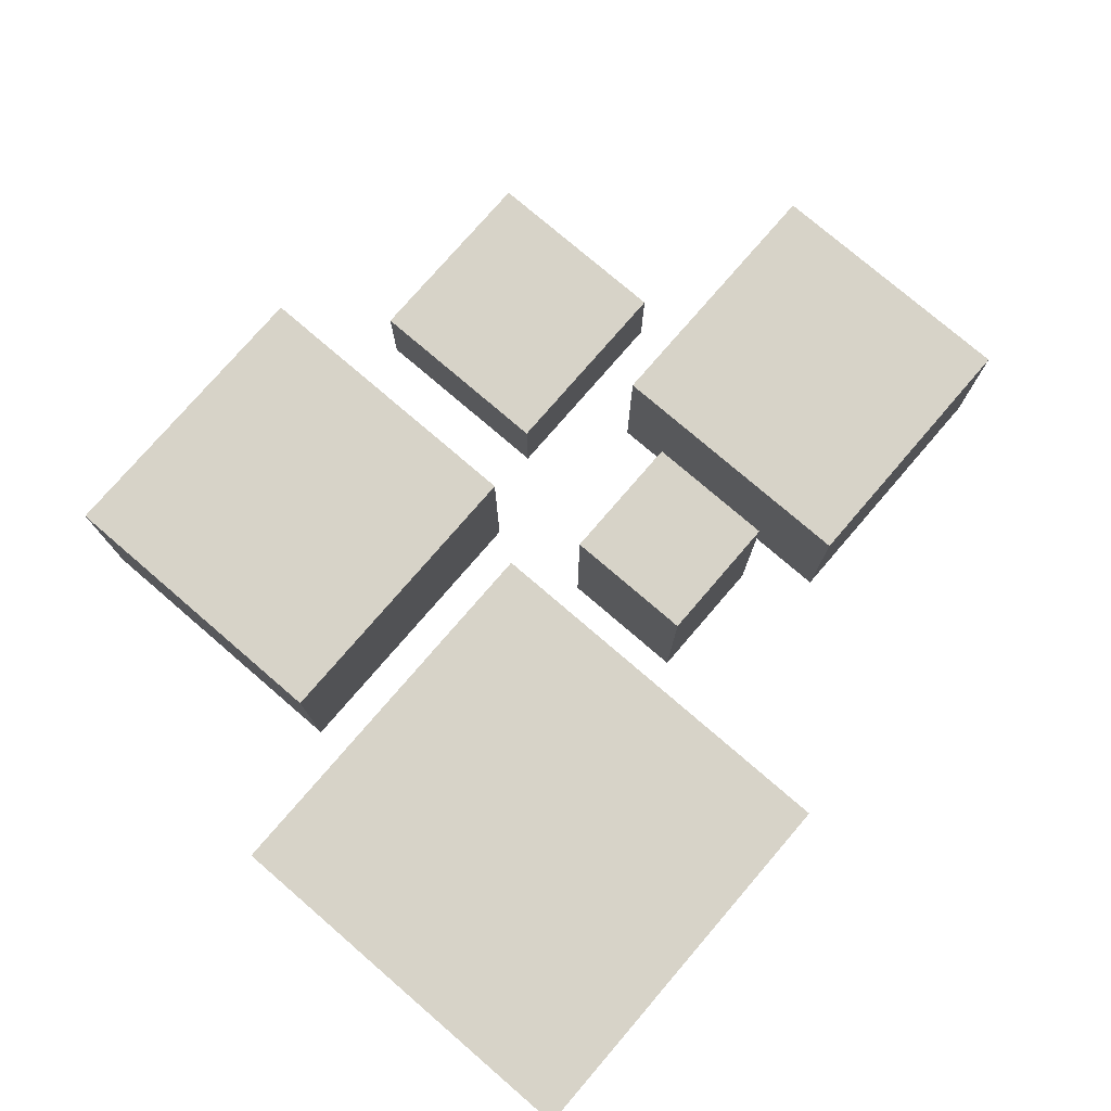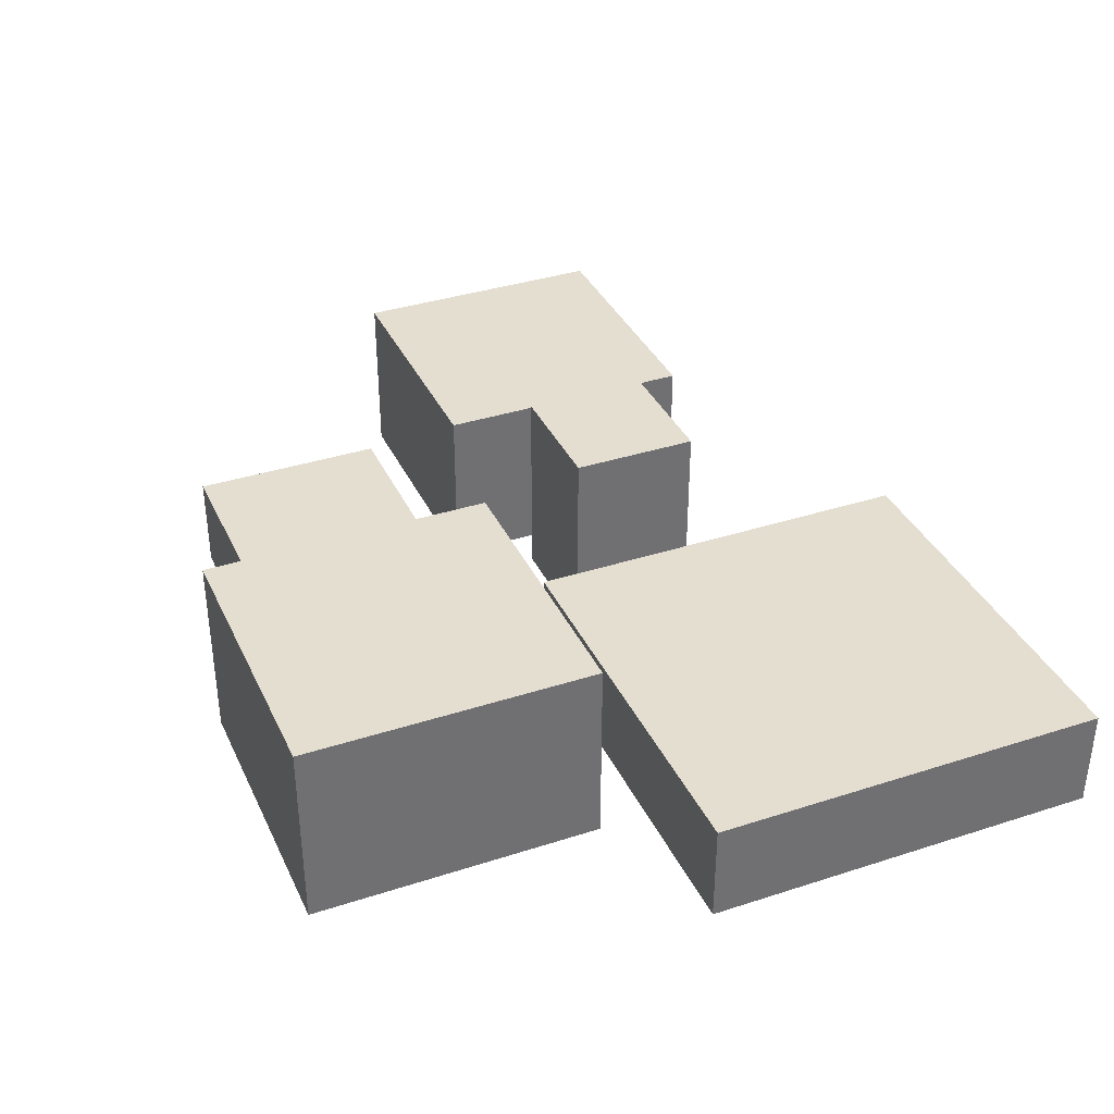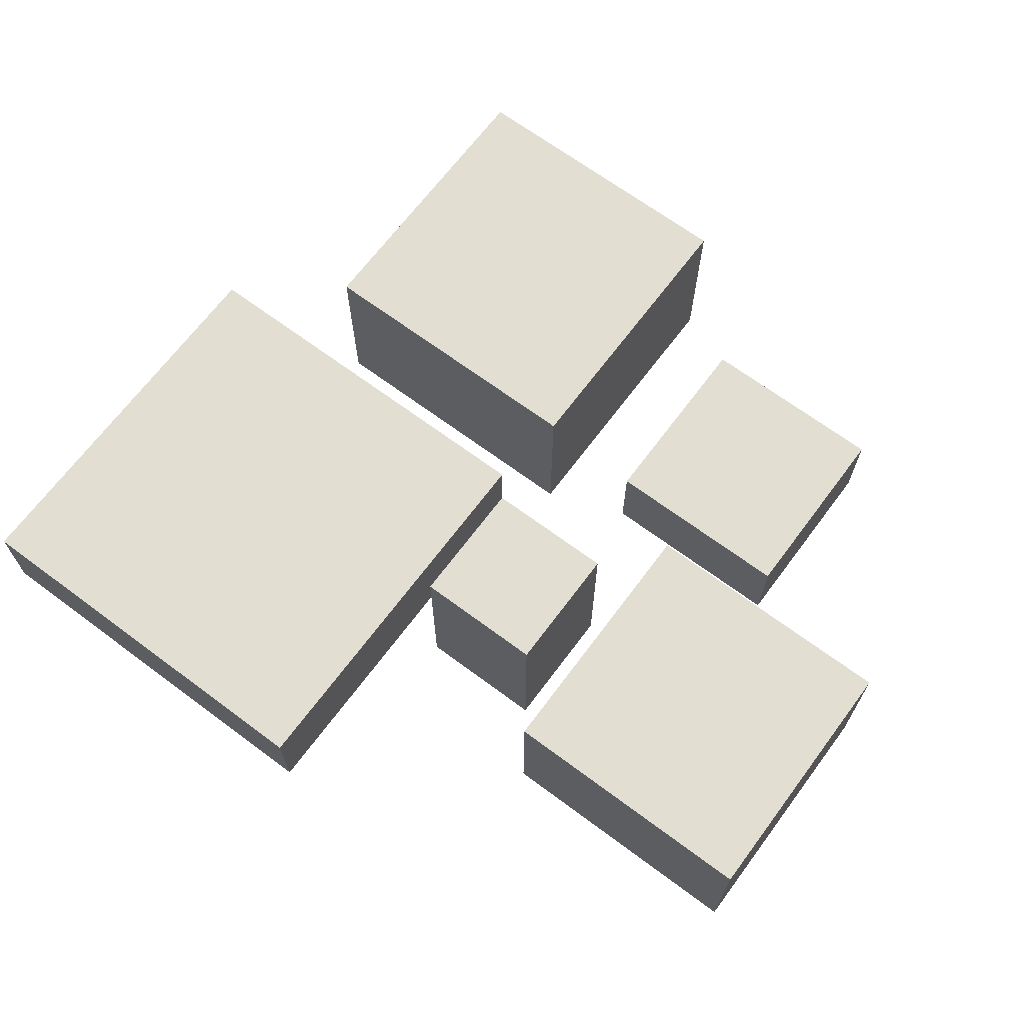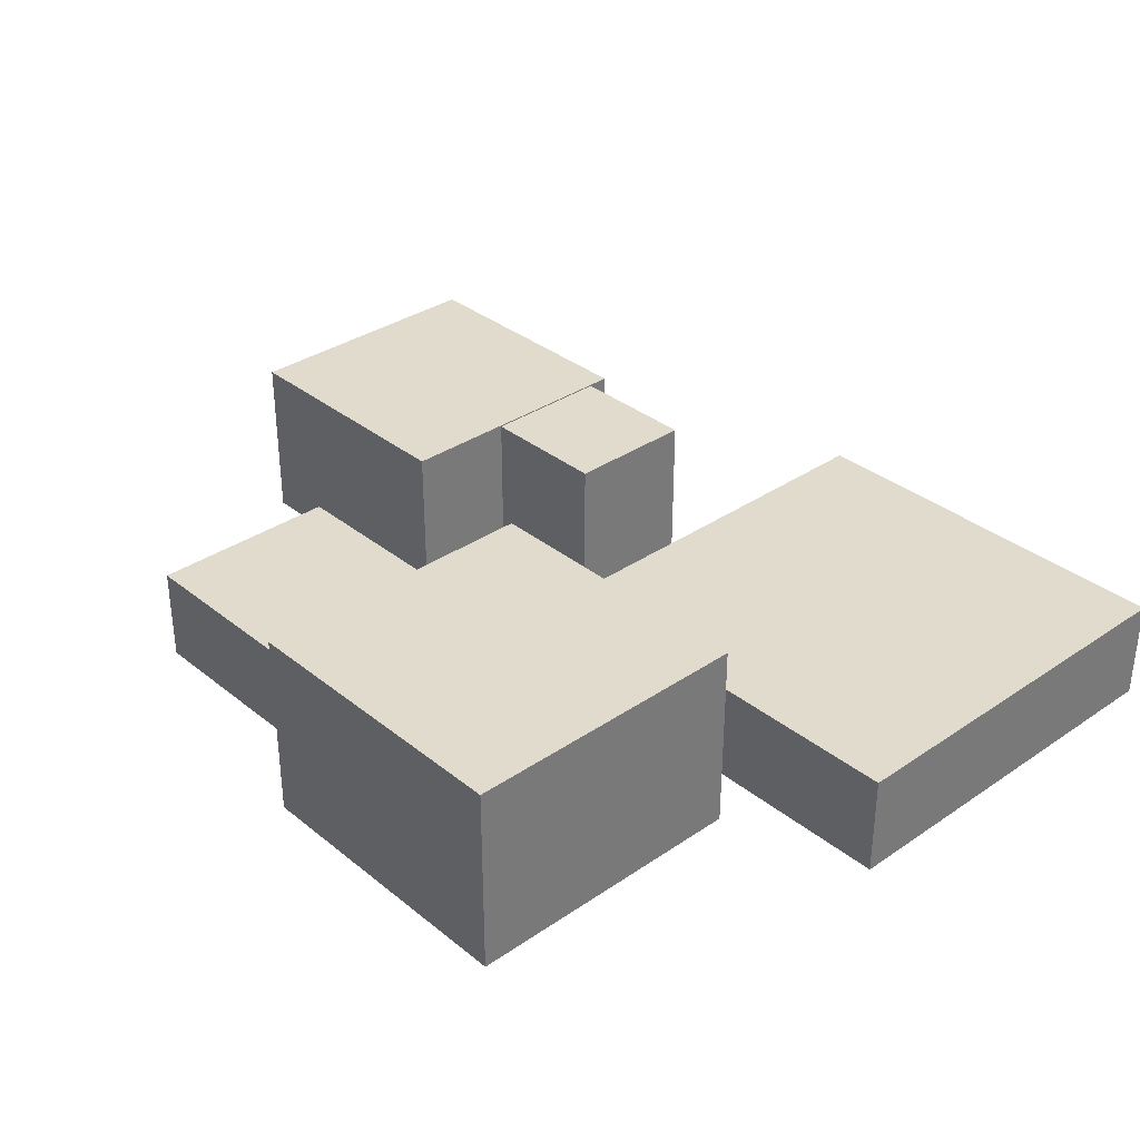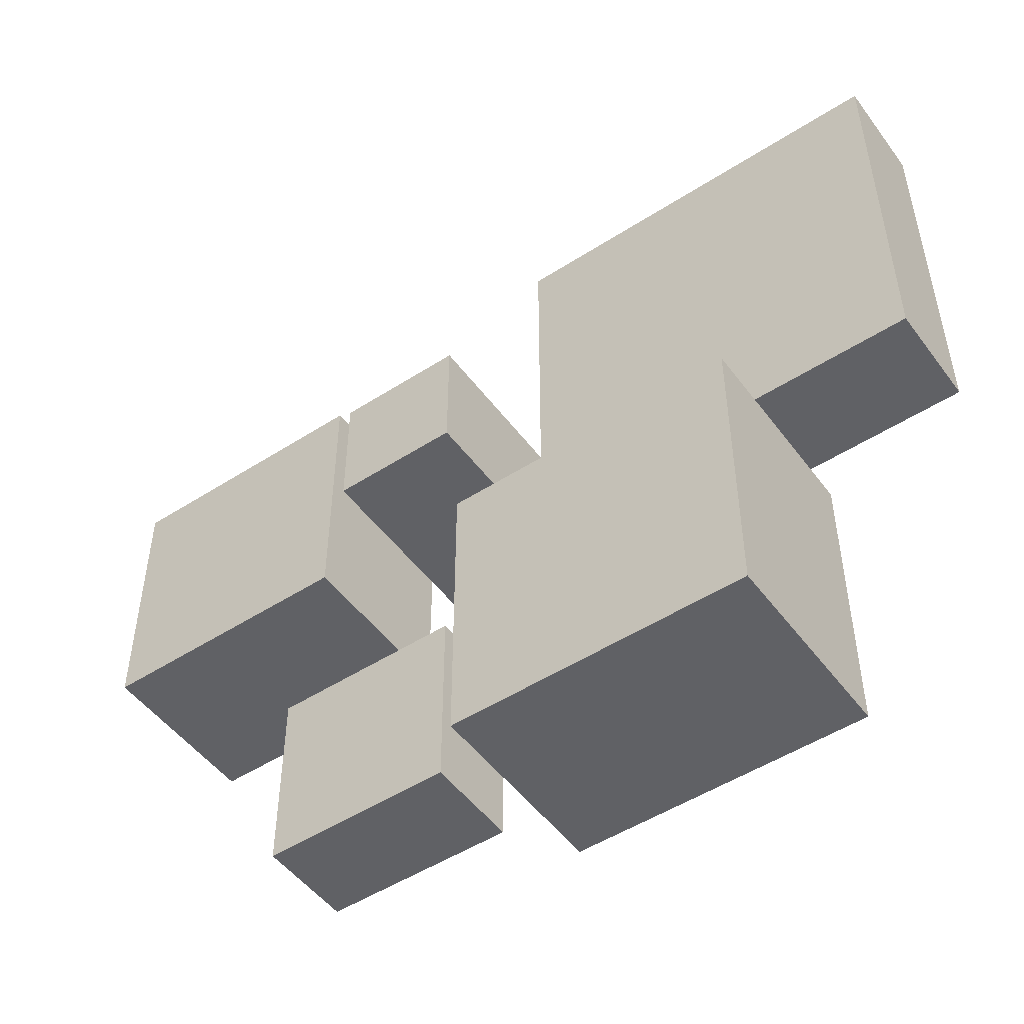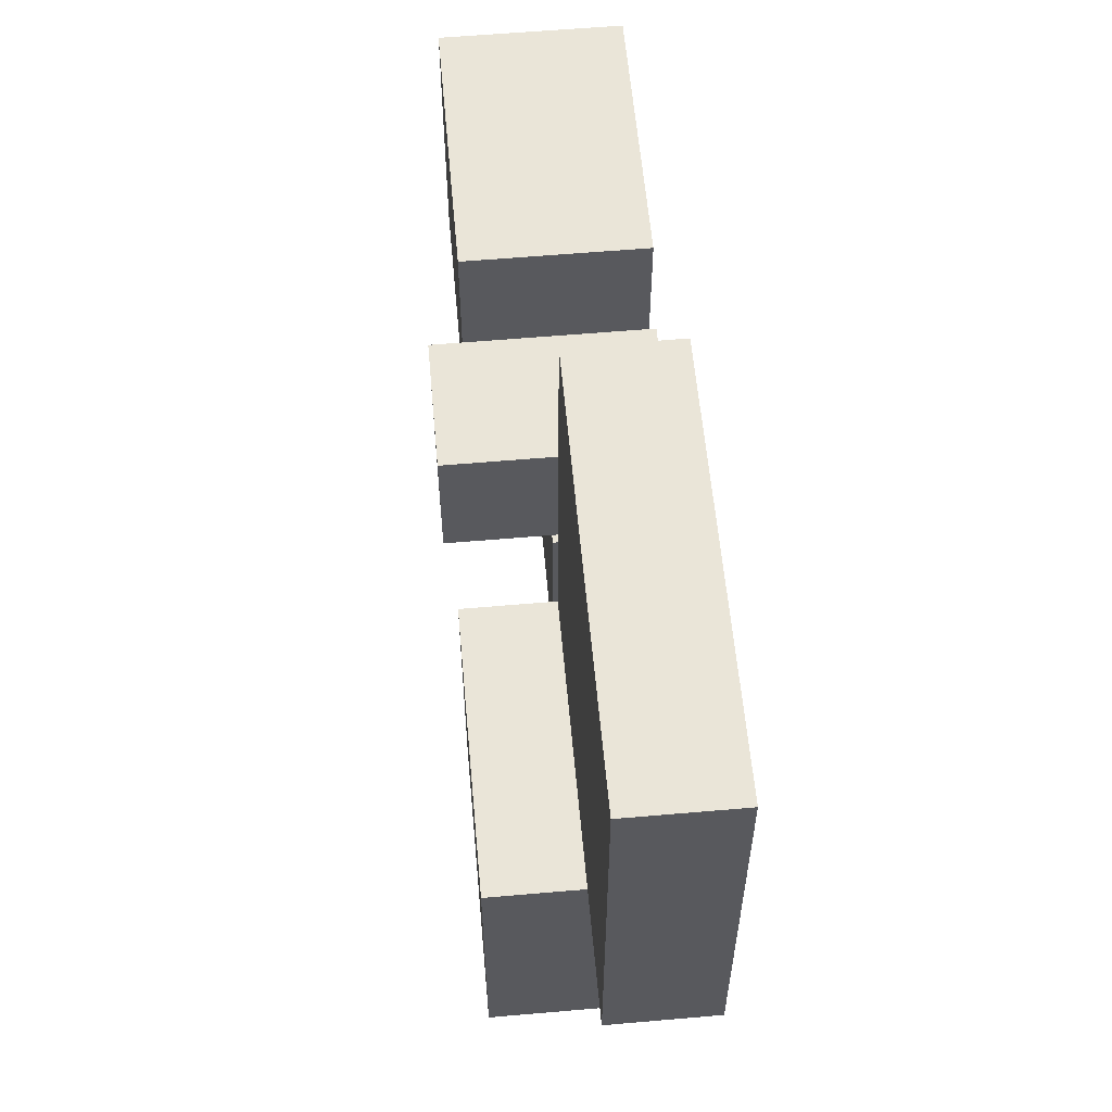
<metadata>
{"format":"obj","ext":"obj","renderer":"f3d","projection":"perspective","resolution":1024,"background":"white","views":[{"elev":76.8,"azim":-49.3,"up":"+Y"},{"elev":36.4,"azim":-112.9,"up":"+Y"},{"elev":67.7,"azim":36.7,"up":"+Y"},{"elev":33.9,"azim":-132.7,"up":"+Y"},{"elev":-50.1,"azim":-144.7,"up":"+Z"},{"elev":58.9,"azim":-95.1,"up":"+Z"}]}
</metadata>
<code>
o Cube.001
v -0.2839 -0 -0.2978
v -0.2839 0.1753 -0.2978
v -0.01859 0.1753 -0.2978
v -0.01859 -0 -0.2978
v -0.01859 0.1753 -0.03246
v -0.01859 -0 -0.03246
v -0.2839 0.1753 -0.03246
v -0.2839 -0 -0.03246
v 0.05725 0 -0.237
v 0.05725 0.08808 -0.237
v 0.2334 0.08808 -0.237
v 0.2334 0 -0.237
v 0.2334 0.08808 -0.06078
v 0.2334 0 -0.06078
v 0.05725 0.08808 -0.06078
v 0.05725 0 -0.06078
v 0.1432 0 -0.002736
v 0.1432 0.1553 -0.002736
v 0.3805 0.1553 -0.002736
v 0.3805 0 -0.002736
v 0.3805 0.1553 0.2346
v 0.3805 0 0.2346
v 0.1432 0.1553 0.2346
v 0.1432 0 0.2346
v -0.01114 -0 0.0635
v -0.01114 0.1836 0.0635
v 0.1047 0.1836 0.0635
v 0.1047 0 0.0635
v 0.1047 0.1836 0.1793
v 0.1047 0 0.1793
v -0.01114 0.1836 0.1793
v -0.01114 -0 0.1793
v -0.4142 -0 0.01239
v -0.4142 0.0928 0.01239
v -0.04978 0.0928 0.01239
v -0.04978 -0 0.01239
v -0.04978 0.0928 0.3768
v -0.04978 -0 0.3768
v -0.4142 0.0928 0.3768
v -0.4142 -0 0.3768
f 1 2 3 4
f 4 3 5 6
f 6 5 7 8
f 8 7 2 1
f 4 6 8 1
f 5 3 2 7
f 9 10 11 12
f 12 11 13 14
f 14 13 15 16
f 16 15 10 9
f 12 14 16 9
f 13 11 10 15
f 17 18 19 20
f 20 19 21 22
f 22 21 23 24
f 24 23 18 17
f 20 22 24 17
f 21 19 18 23
f 25 26 27 28
f 28 27 29 30
f 30 29 31 32
f 32 31 26 25
f 28 30 32 25
f 29 27 26 31
f 33 34 35 36
f 36 35 37 38
f 38 37 39 40
f 40 39 34 33
f 36 38 40 33
f 37 35 34 39

</code>
